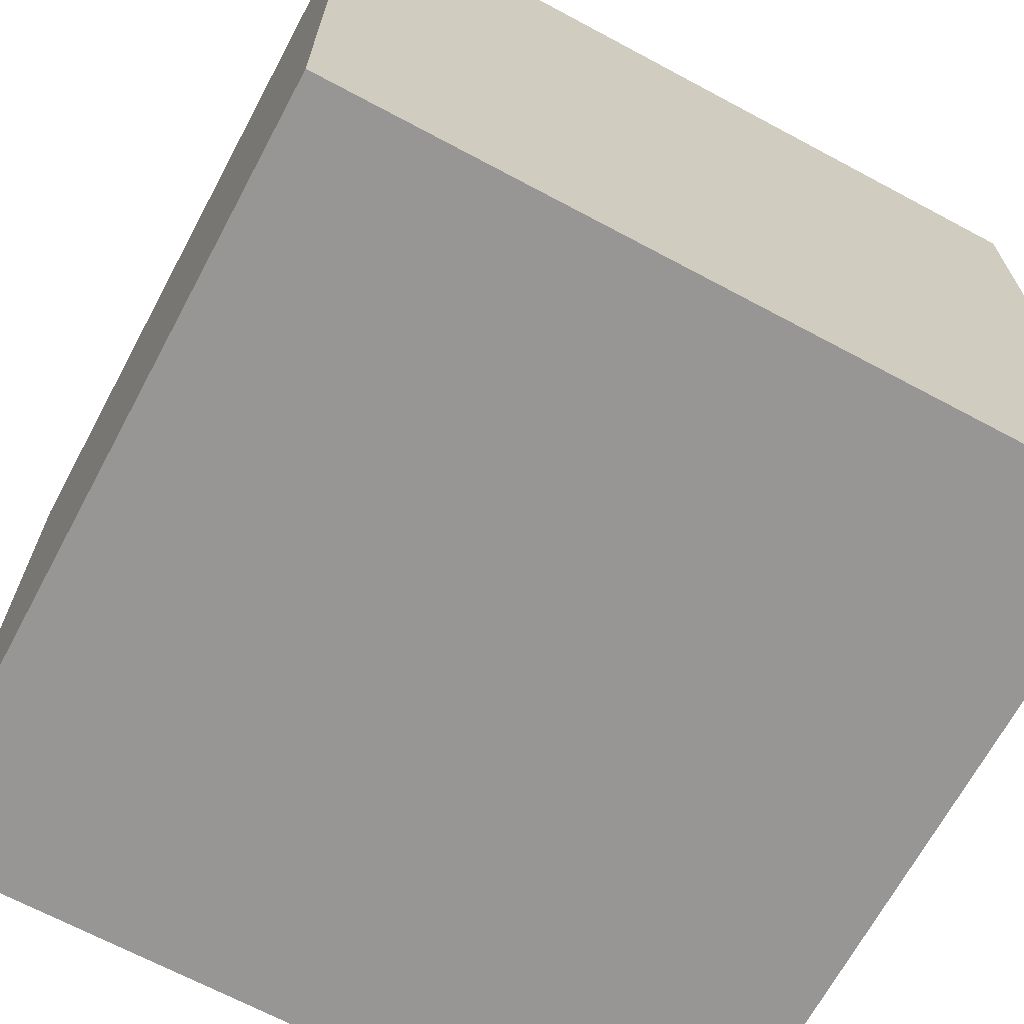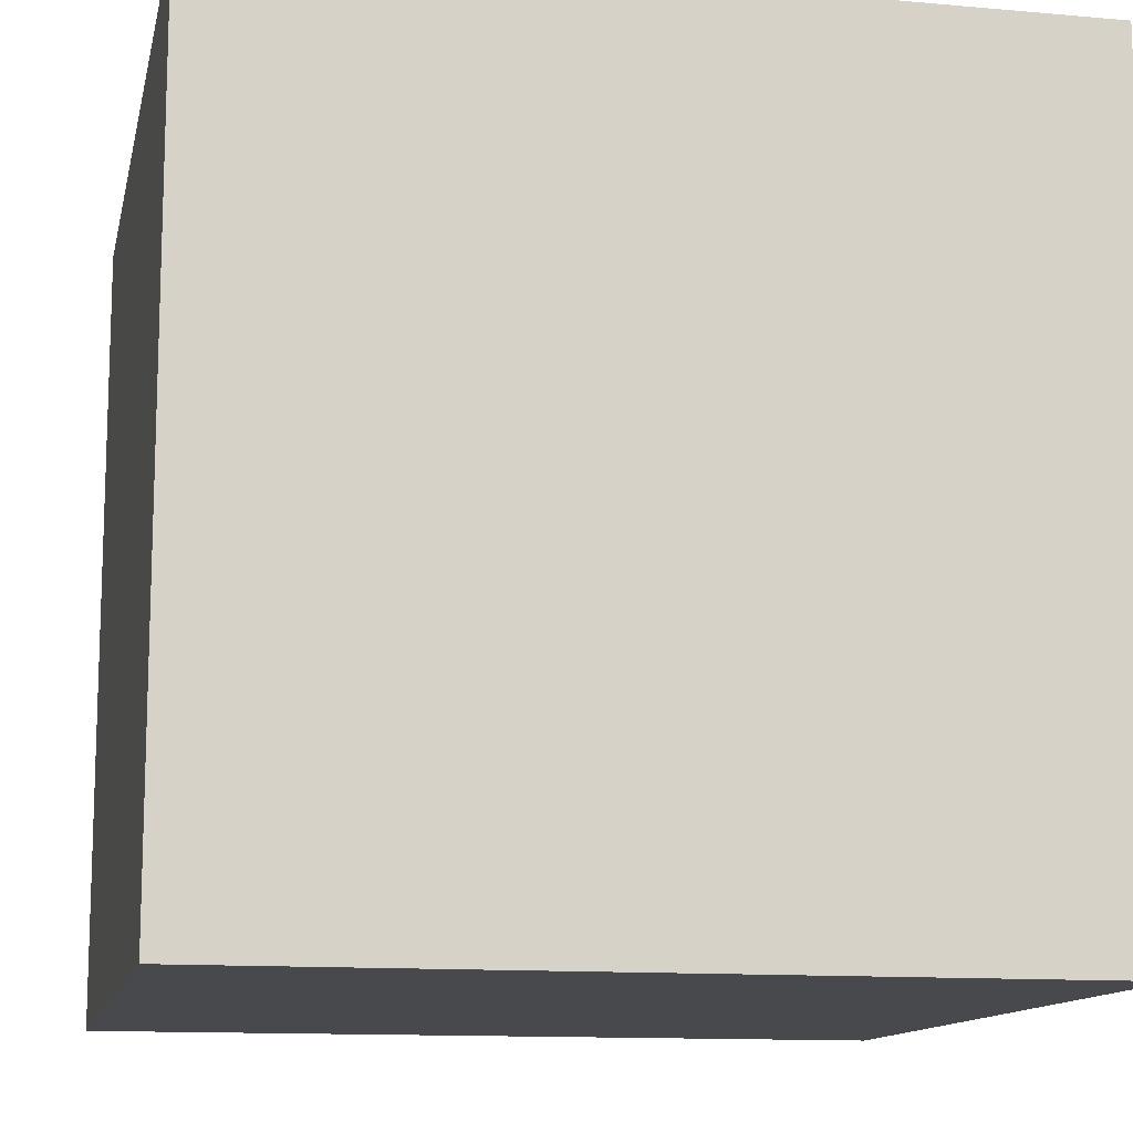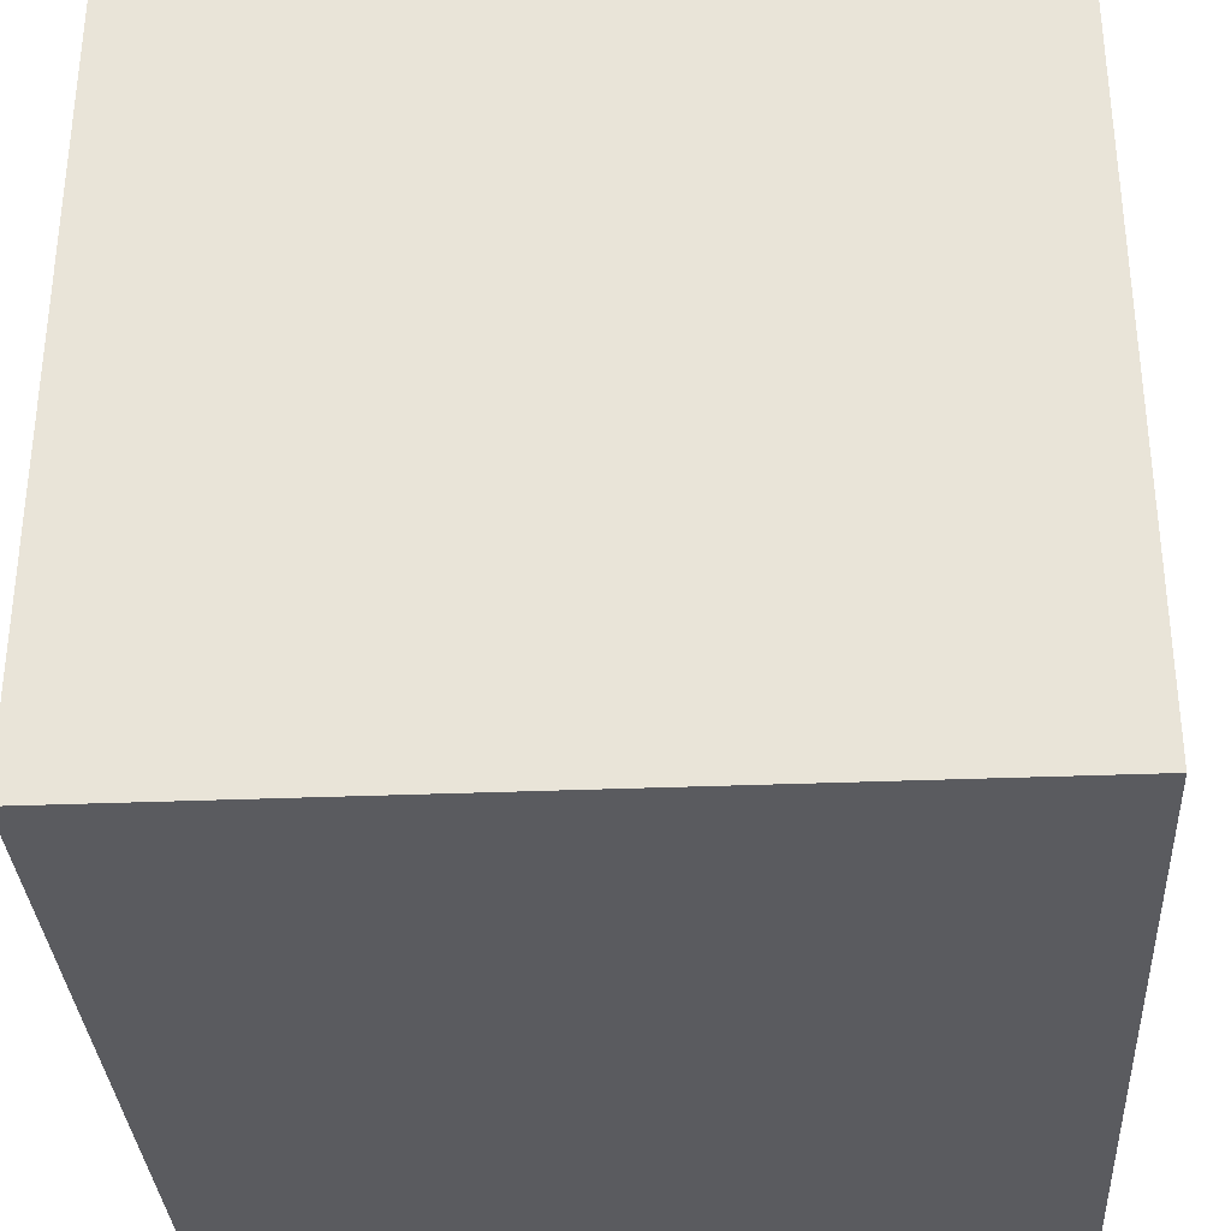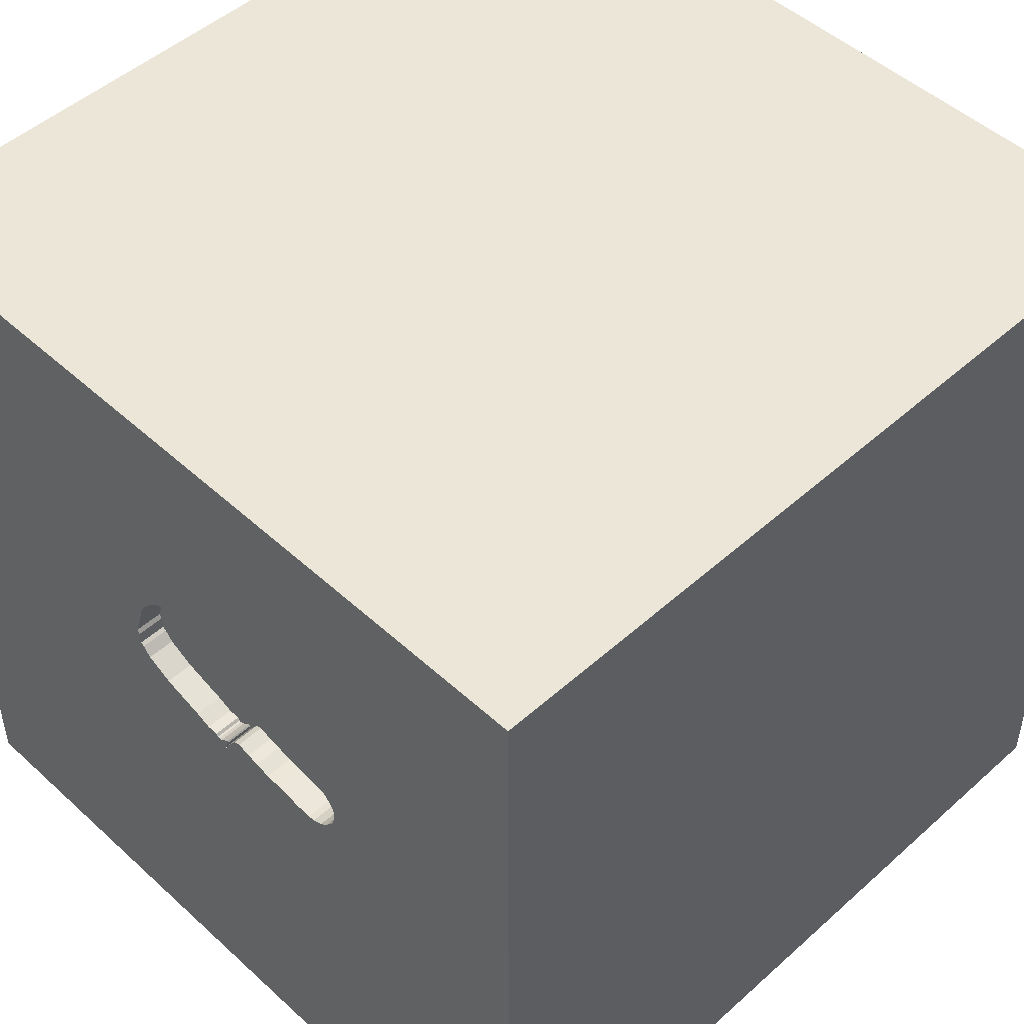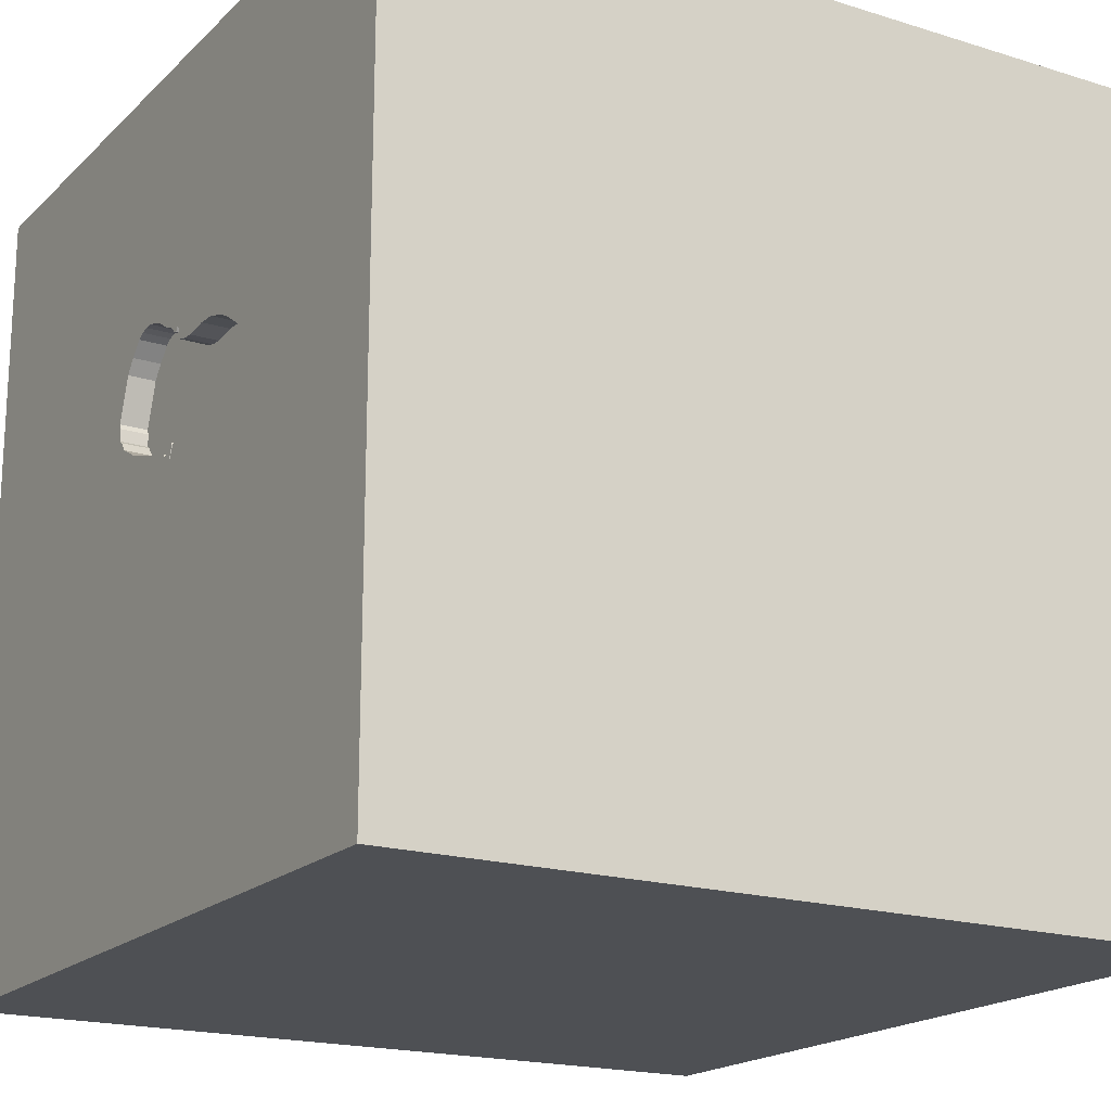
<metadata>
{"format":"obj","ext":"obj","renderer":"f3d","projection":"perspective","resolution":1024,"background":"white","views":[{"elev":-67.9,"azim":61.8,"up":"+Y"},{"elev":-12.5,"azim":78.2,"up":"+Y"},{"elev":-33.2,"azim":93.2,"up":"+Y"},{"elev":49.1,"azim":-134.7,"up":"+Z"},{"elev":-18.7,"azim":-120.7,"up":"+Z"}]}
</metadata>
<code>
o shoe_143
v -0.3115 1.5 0.4365
v -0.5866 1.5 0.3336
v -0.5576 1.5 0.0725
v -0.5576 1.4 0.0725
v 0.2939 1.5 0.1971
v 0.2939 1.4 0.1971
v -0.6064 1.5 0.3167
v -0.8333 -0.8333 1.5
v -0.3711 0.4688 -1.5
v -1.042 1.198 -1.5
v -0.8854 1.302 1.5
v -1.042 -1.5 -0.8333
v -1.003 -1.5 -0.3906
v -0.8333 -1.5 1.5
v -1.165 1.5 0.05859
v -1.12 1.5 -0.9115
v -1.152 -0.944 -1.5
v -1.042 -1.25 1.5
v -0.3758 1.5 0.08982
v -0.6266 1.5 0.2995
v -0.1129 1.5 0.4939
v -0.1129 1.4 0.4939
v -0.6686 1.5 0.1953
v -0.6686 1.4 0.1953
v -0.1031 1.5 0.06093
v -0.0616 1.5 0.06068
v -0.0616 1.4 0.06068
v 0.1823 -0.7812 1.5
v 0.3516 0.3255 -1.5
v 0.4427 0.1562 1.5
v 0.9049 1.107 -1.5
v 0.2214 1.172 1.5
v -0.04232 -0.9749 -1.5
v 0.1562 -1.5 -0.8333
v 0.4427 -1.5 0.1562
v 0.3776 -1.5 1.25
v 0.3906 -1.5 0.638
v -0.1302 -1.5 -1.5
v 0.599 -1.5 -1.25
v -0.1432 -1.5 -0.4688
v 0.1302 -1.5 1.5
v 0.651 0.7682 1.5
v 0.3227 1.5 0.2329
v 0.8659 1.5 -0.08464
v 0.3125 1.5 0.4092
v -0.1562 1.5 -1.5
v -0.1562 1.5 1.5
v 0.625 -1.224 1.5
v 0.5208 -0.5208 1.5
v 0.183 1.5 0.5821
v 0.183 1.4 0.5821
v 0.2094 1.5 0.5663
v 0.1169 1.5 0.5879
v 0.2094 1.4 0.5663
v -0.5866 1.4 0.3336
v 0 0.4687 1.5
v -0.1823 -0.1562 1.5
v -0.2083 1.198 -1.5
v 0 -1.5 0.05208
v -0.1823 -1.5 1.198
v -0.3092 1.5 -0.4199
v 0.153 1.5 0.957
v -0.1049 1.5 0.05054
v -0.1034 1.5 0.4809
v -0.1087 1.5 0.09127
v -0.1766 1.5 0.1367
v -0.1766 1.4 0.1367
v -0.06922 1.5 0.06362
v -0.5945 1.5 0.08761
v -0.5945 1.4 0.08761
v -0.2229 1.5 0.4271
v 1.042 -0.8724 -1.5
v 1.035 0.1823 -1.5
v 1.198 -0 1.5
v 1.016 1.211 1.5
v 1.211 -1.5 -1.042
v 1.055 -1.5 0.3125
v 1.152 -1.5 -0.1693
v 1.198 -1.5 1.042
v 1.276 0.651 1.5
v 1.25 1.5 -0.7292
v 1.5 1.5 1.5
v -0.1517 1.5 0.1258
v -0.1517 1.4 0.1258
v 0.3373 1.5 0.2884
v 0.257 1.5 0.5172
v -0.09988 1.5 0.03788
v 0.2003 1.5 0.1461
v -0.3115 1.4 0.4365
v -0.4652 1.5 0.4067
v -0.4652 1.4 0.4067
v -0.4826 1.5 0.07213
v -0.4826 1.4 0.07213
v -0.07684 1.5 0.06656
v -0.07684 1.4 0.06656
v 0.02768 1.5 0.5571
v -0.2245 1.5 0.1189
v 0.3358 1.5 0.2424
v 0.3358 1.4 0.2424
v 0.3195 1.5 0.3871
v -0.5469 0.2083 1.5
v -0.6641 -0.4167 -1.5
v -0.4687 -1.5 0.1562
v -0.625 -1.5 1.198
v -0.9245 -1.5 0.651
v -0.5208 -0.5729 1.5
v -1.5 -0.7552 -0.9635
v -1.5 -0.6771 -0
v -1.5 -0.6576 1.042
v -1.5 0.1562 -1.146
v -1.5 0.5208 0.6771
v -1.5 0.4167 -0.1562
v -1.5 0.1042 1.094
v -1.5 0.2083 -0.5469
v -1.5 -0.1562 -1.5
v -1.5 -0.1042 1.5
v -1.5 -0.3125 -1.068
v -1.5 -0 0.4687
v -1.5 -0.05208 -0
v -1.5 1.094 0.2865
v -1.5 1.042 -0.638
v -1.5 1.276 -1.016
v -1.5 1.5 1.5
v -1.5 1.198 0.7292
v -1.5 -0.4427 0.4687
v -1.5 -0.4687 -0.4167
v -1.5 -1.5 -0.1562
v -1.5 -1.5 0.8333
v -1.5 -1.5 1.5
v -1.5 -1.5 -1.5
v -1.5 0.625 1.25
v -1.5 0.8333 -1.5
v -1.5 0.625 -1.354
v -1.5 1.5 -1.5
v -1.5 1.5 -0.1562
v -1.5 1.5 0.8333
v -1.5 -1.217 0.3646
v -1.5 -1.172 -0.4167
v -1.5 0.8333 -0.2083
v -0.6704 1.5 0.2348
v -0.6704 1.4 0.2348
v -0.5326 1.5 0.06969
v 0.07966 1.5 0.5788
v -0.09048 1.5 0.4823
v 0.625 -1.5 -0.625
v 0.8333 -1.5 -1.5
v 0.3449 1.5 0.3068
v 0.8333 1.5 -1.5
v 0.5729 1.5 -1.198
v 0.8333 1.5 1.5
v -0.2245 1.4 0.1189
v -0.3849 1.5 0.432
v -0.1259 1.5 0.4845
v -0.1259 1.4 0.4845
v 0.2003 1.4 0.1461
v 0.3373 1.4 0.2884
v 1.5 -1.5 -1.5
v -0.6586 1.5 0.2653
v -0.6586 1.4 0.2653
v -0.1185 1.5 0.4948
v -0.1185 1.4 0.4948
v 0.1169 1.4 0.5879
v -0.1231 1.5 0.4586
v 1.5 -0.9277 -0.8398
v 1.5 0.4915 0.4232
v 1.5 -0.1042 -1.5
v 1.5 0.1042 -1.146
v 1.5 -0.1562 1.5
v 1.5 -0.2018 -0.4297
v 1.5 0.9375 -0.5208
v 1.5 1.185 0.1823
v 1.5 1.5 -1.5
v 1.5 1.042 -1.211
v 1.5 1.146 1.009
v 1.5 -1.5 0.1042
v 1.5 -1.5 1.5
v 1.5 0.8333 1.5
v 1.5 1.5 -0.8333
v 1.5 1.5 0.1302
v 1.5 -0.8757 0.2344
v 1.5 -1.12 1.133
v 1.5 0.01628 1.107
v -0.1231 1.4 0.4586
v -0.1322 1.5 0.445
v -1.172 -0.5859 1.5
v -1.211 0.3906 -1.5
v -1.276 0.05208 1.5
v -1.12 0.9505 1.5
v -1.146 -1.5 0.2083
v -0.9505 -1.5 -1.276
v -1.198 0.5208 1.5
v -0.918 1.5 1.019
v -0.1087 1.4 0.09127
v -0.1322 1.4 0.445
v 0.04952 1.5 0.09847
v 0.04952 1.4 0.09847
v -0.05041 1.5 0.5163
v -0.05041 1.4 0.5163
v -0.09424 1.5 0.03699
v -0.09424 1.4 0.03699
v -0.1131 1.5 0.07117
v -0.1131 1.4 0.07117
v -0.3209 1.5 0.0938
v -0.3209 1.4 0.0938
v 0.07966 1.4 0.5788
v -0.112 1.5 0.08487
v -0.3849 1.4 0.432
v -0.3758 1.4 0.08982
v -0.4167 1.042 1.5
v -0.2865 -1.5 -1.094
v -0.3646 1.5 -1.172
v -0.5067 1.5 0.3856
v -0.2604 -1.211 1.5
v -0.112 1.4 0.08487
v -0.0543 1.5 0.06298
v -0.0543 1.4 0.06298
v -0.2674 1.5 0.1107
v -0.6571 1.5 0.1588
v -0.6571 1.4 0.1588
v 0.02768 1.4 0.5571
v -0.04688 1.5 0.07336
v -0.04688 1.4 0.07336
v -0.007316 1.5 0.07515
v -0.007317 1.4 0.07515
v 1.029 -0.3646 1.5
v -0.6266 1.4 0.2995
v -0.6647 1.5 0.2495
v 0.2941 1.5 0.4674
v 0.2941 1.4 0.4674
v 0.3227 1.4 0.2329
v -0.5326 1.4 0.06969
v -0.6239 1.5 0.1131
v -0.02365 1.5 0.5248
v -0.5067 1.4 0.3856
v -0.2941 1.5 0.1022
v -0.1541 1.5 0.4381
v -0.2229 1.4 0.4271
v 0.1516 1.5 0.5882
v 0.1516 1.4 0.5882
v -0.6239 1.4 0.1131
v 0.257 1.4 0.5172
v -0.1034 1.4 0.4809
v -0.2674 1.4 0.1107
v -0.02365 1.4 0.5248
v -0.176 1.5 0.4312
v -0.176 1.4 0.4312
v -0.2881 1.5 0.1042
v -0.09988 1.4 0.03788
v -0.09048 1.4 0.4823
v -0.08305 1.5 0.4927
v -0.08305 1.4 0.4927
v 0.3449 1.4 0.3068
f 14 18 129
f 18 185 129
f 129 137 128
f 116 109 129
f 128 105 129
f 129 104 14
f 185 116 129
f 14 213 18
f 18 8 185
f 137 127 128
f 41 213 14
f 127 105 128
f 104 41 14
f 185 187 116
f 109 137 129
f 127 189 105
f 104 60 41
f 213 8 18
f 116 113 109
f 105 104 129
f 213 106 8
f 137 138 127
f 8 106 185
f 125 137 109
f 60 36 41
f 137 108 138
f 105 60 104
f 41 48 213
f 113 125 109
f 125 108 137
f 127 13 189
f 189 103 105
f 106 187 185
f 116 131 113
f 113 118 125
f 213 28 106
f 106 101 187
f 187 191 116
f 123 131 116
f 105 37 60
f 176 48 41
f 48 28 213
f 191 123 116
f 13 103 189
f 36 176 41
f 138 130 127
f 127 12 13
f 28 57 106
f 57 101 106
f 101 191 187
f 131 111 113
f 113 111 118
f 125 119 108
f 108 126 138
f 130 12 127
f 103 37 105
f 37 36 60
f 48 49 28
f 191 188 123
f 118 119 125
f 103 59 37
f 36 79 176
f 123 111 131
f 119 126 108
f 130 190 12
f 13 40 103
f 101 188 191
f 123 124 111
f 126 107 138
f 138 107 130
f 37 79 36
f 28 49 57
f 111 119 118
f 59 35 37
f 49 30 57
f 11 123 188
f 111 112 119
f 119 114 126
f 12 40 13
f 40 59 103
f 57 56 101
f 101 209 188
f 176 49 48
f 30 56 57
f 124 120 111
f 126 117 107
f 192 136 123
f 120 112 111
f 112 114 119
f 114 117 126
f 12 210 40
f 35 77 37
f 37 77 79
f 176 225 49
f 225 30 49
f 56 209 101
f 120 139 112
f 190 210 12
f 40 35 59
f 136 124 123
f 210 34 40
f 209 11 188
f 107 115 130
f 225 74 30
f 30 42 56
f 56 32 209
f 11 47 123
f 117 115 107
f 17 130 115
f 40 145 35
f 180 181 176
f 181 168 176
f 168 225 176
f 209 47 11
f 192 123 47
f 15 136 192
f 114 110 117
f 77 176 79
f 182 181 180
f 182 168 181
f 136 120 124
f 139 114 112
f 33 130 17
f 130 38 190
f 35 78 77
f 77 175 176
f 42 32 56
f 192 212 2
f 136 135 120
f 102 33 17
f 33 38 130
f 38 210 190
f 34 145 40
f 145 78 35
f 180 176 175
f 74 80 30
f 30 80 42
f 62 192 47
f 15 192 2
f 2 7 15
f 192 152 90
f 192 90 212
f 15 135 136
f 110 115 117
f 168 74 225
f 32 47 209
f 1 192 62
f 1 152 192
f 15 7 20
f 158 227 15
f 15 20 158
f 120 121 139
f 139 121 114
f 186 17 115
f 186 102 17
f 78 175 77
f 15 227 140
f 15 140 23
f 218 232 15
f 15 23 218
f 121 110 114
f 9 102 186
f 29 102 9
f 210 39 34
f 169 182 180
f 62 64 21
f 71 1 62
f 236 245 71
f 153 163 184
f 184 236 71
f 153 184 71
f 62 21 160
f 153 71 62
f 62 160 153
f 61 15 232
f 3 142 61
f 61 232 69
f 61 69 3
f 29 33 102
f 39 145 34
f 62 143 96
f 62 96 233
f 144 64 62
f 62 250 144
f 61 142 92
f 135 121 120
f 145 76 78
f 168 80 74
f 62 53 143
f 197 250 62
f 62 233 197
f 61 92 19
f 61 19 203
f 121 122 110
f 38 39 210
f 165 182 169
f 42 75 32
f 62 86 52
f 238 53 62
f 62 52 50
f 50 238 62
f 122 133 110
f 133 115 110
f 164 180 175
f 170 165 169
f 62 45 228
f 62 228 86
f 63 61 203
f 203 235 247
f 203 247 201
f 203 201 63
f 16 135 15
f 133 132 115
f 39 76 145
f 169 180 164
f 168 177 80
f 80 75 42
f 32 150 47
f 147 100 45
f 147 45 62
f 61 63 87
f 199 25 65
f 61 87 199
f 94 68 26
f 26 61 199
f 199 65 94
f 199 94 26
f 83 201 247
f 97 66 83
f 247 217 97
f 247 97 83
f 61 16 15
f 135 122 121
f 186 115 132
f 38 146 39
f 182 177 168
f 75 150 32
f 62 47 150
f 147 44 85
f 223 61 26
f 215 221 223
f 26 215 223
f 25 206 65
f 33 146 38
f 76 175 78
f 174 177 182
f 82 62 150
f 44 147 62
f 98 85 44
f 44 43 98
f 44 61 223
f 88 223 195
f 122 132 133
f 73 33 29
f 72 146 33
f 76 157 175
f 167 170 169
f 165 174 182
f 44 88 5
f 44 5 43
f 149 61 44
f 135 134 122
f 10 186 132
f 10 9 186
f 73 72 33
f 164 175 157
f 44 223 88
f 149 211 61
f 16 134 135
f 58 9 10
f 29 9 58
f 167 169 164
f 173 170 167
f 170 171 165
f 177 75 80
f 44 62 82
f 211 16 61
f 31 29 58
f 31 73 29
f 146 76 39
f 171 174 165
f 122 134 132
f 177 82 75
f 75 82 150
f 81 149 44
f 10 132 134
f 146 157 76
f 174 82 177
f 46 211 149
f 46 16 211
f 46 58 10
f 46 31 58
f 72 157 146
f 178 170 173
f 179 171 170
f 179 174 171
f 179 44 82
f 179 81 44
f 148 46 149
f 46 134 16
f 46 10 134
f 148 31 46
f 172 31 148
f 172 73 31
f 166 72 73
f 166 167 164
f 172 173 167
f 172 178 173
f 178 179 170
f 179 82 174
f 178 81 179
f 172 148 149
f 172 166 73
f 166 157 72
f 166 164 157
f 172 167 166
f 172 81 178
f 172 149 81
f 237 246 67
f 71 245 246
f 246 237 71
f 67 151 237
f 67 246 194
f 245 236 246
f 151 67 97
f 243 237 151
f 67 194 84
f 236 184 194
f 194 246 236
f 1 71 237
f 237 89 1
f 66 97 67
f 97 217 151
f 243 89 237
f 243 151 217
f 83 66 67
f 67 84 83
f 84 194 196
f 243 207 89
f 243 217 247
f 247 235 243
f 222 84 196
f 194 249 196
f 184 163 183
f 183 194 184
f 89 207 1
f 243 204 207
f 204 243 235
f 235 203 204
f 84 202 201
f 201 83 84
f 193 84 222
f 222 196 224
f 183 249 194
f 196 249 244
f 152 1 207
f 208 207 204
f 203 19 204
f 202 84 214
f 214 84 193
f 222 95 193
f 223 221 222
f 222 224 223
f 195 223 224
f 224 196 195
f 183 242 249
f 155 196 244
f 198 244 249
f 163 153 154
f 154 183 163
f 207 91 152
f 91 207 208
f 208 204 19
f 63 201 202
f 202 248 63
f 214 200 202
f 214 193 206
f 222 27 95
f 193 95 65
f 221 215 222
f 183 154 242
f 249 242 144
f 196 155 88
f 88 195 196
f 155 244 229
f 244 198 233
f 249 251 198
f 90 152 91
f 234 91 208
f 248 87 63
f 248 202 200
f 25 199 200
f 200 214 25
f 65 206 193
f 214 206 25
f 222 216 27
f 68 94 95
f 95 27 68
f 94 65 95
f 216 222 215
f 22 242 154
f 64 144 242
f 144 250 249
f 155 229 156
f 229 244 220
f 197 233 198
f 233 96 244
f 251 249 250
f 250 197 198
f 198 251 250
f 153 160 161
f 161 154 153
f 91 234 90
f 93 234 208
f 19 92 93
f 93 208 19
f 248 200 87
f 199 87 200
f 27 216 26
f 26 68 27
f 215 26 216
f 242 22 21
f 21 64 242
f 161 22 154
f 155 6 88
f 155 156 6
f 252 156 229
f 241 229 220
f 220 244 96
f 212 90 234
f 93 55 234
f 160 21 22
f 22 161 160
f 5 88 6
f 6 156 230
f 156 252 85
f 252 229 100
f 100 147 252
f 86 228 229
f 229 241 86
f 241 220 205
f 96 143 220
f 234 55 2
f 2 212 234
f 93 231 55
f 231 93 92
f 92 142 231
f 43 5 6
f 6 230 43
f 230 156 99
f 147 85 252
f 229 228 45
f 45 100 229
f 241 205 54
f 205 220 143
f 226 55 231
f 230 99 43
f 85 98 99
f 99 156 85
f 241 54 86
f 162 54 205
f 143 53 205
f 7 2 55
f 55 226 7
f 231 240 226
f 142 3 4
f 4 231 142
f 98 43 99
f 52 86 54
f 239 54 162
f 162 205 53
f 226 20 7
f 231 70 240
f 226 240 219
f 231 4 70
f 54 51 52
f 239 51 54
f 53 238 239
f 239 162 53
f 226 159 20
f 240 70 69
f 69 232 240
f 226 219 24
f 232 218 219
f 219 240 232
f 3 69 70
f 70 4 3
f 50 52 51
f 51 239 50
f 238 50 239
f 158 20 159
f 159 226 24
f 24 219 23
f 218 23 219
f 227 158 159
f 159 141 227
f 159 24 141
f 23 140 24
f 141 140 227
f 141 24 140

</code>
